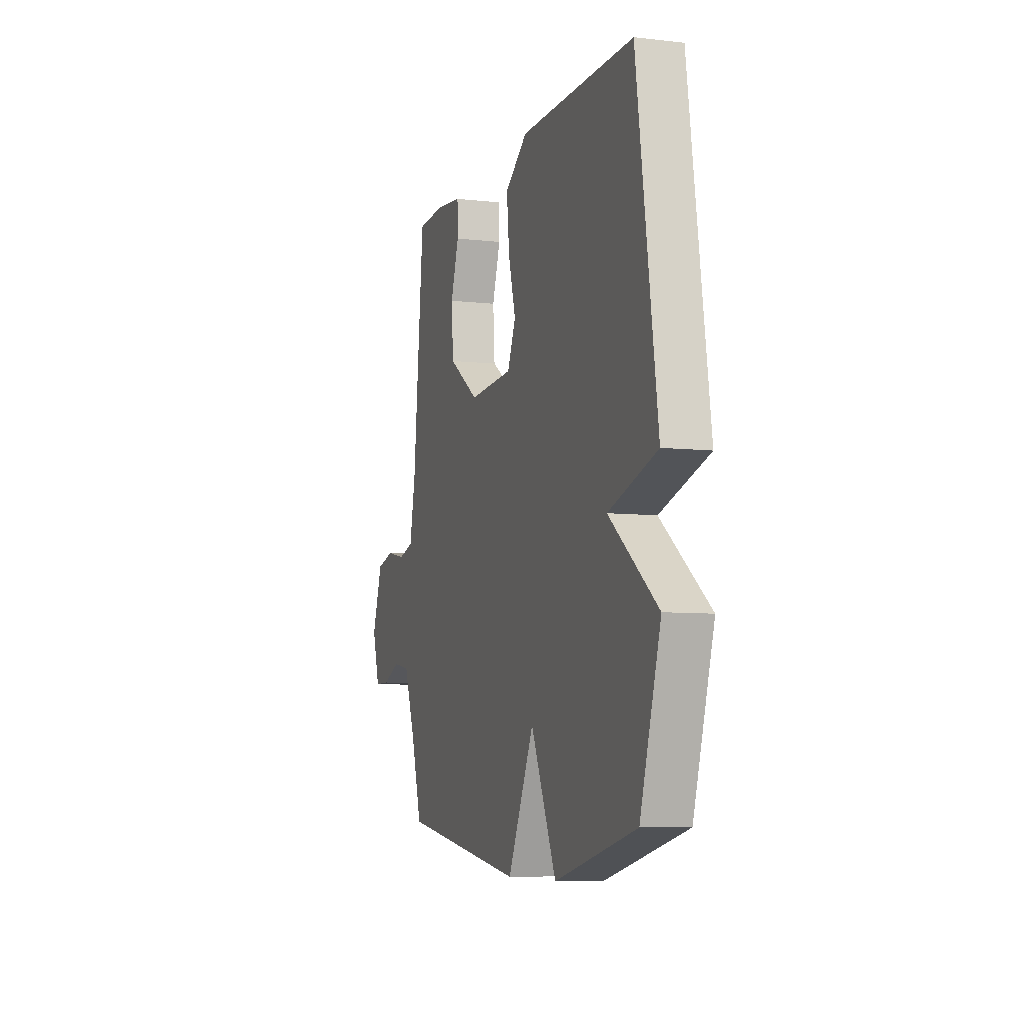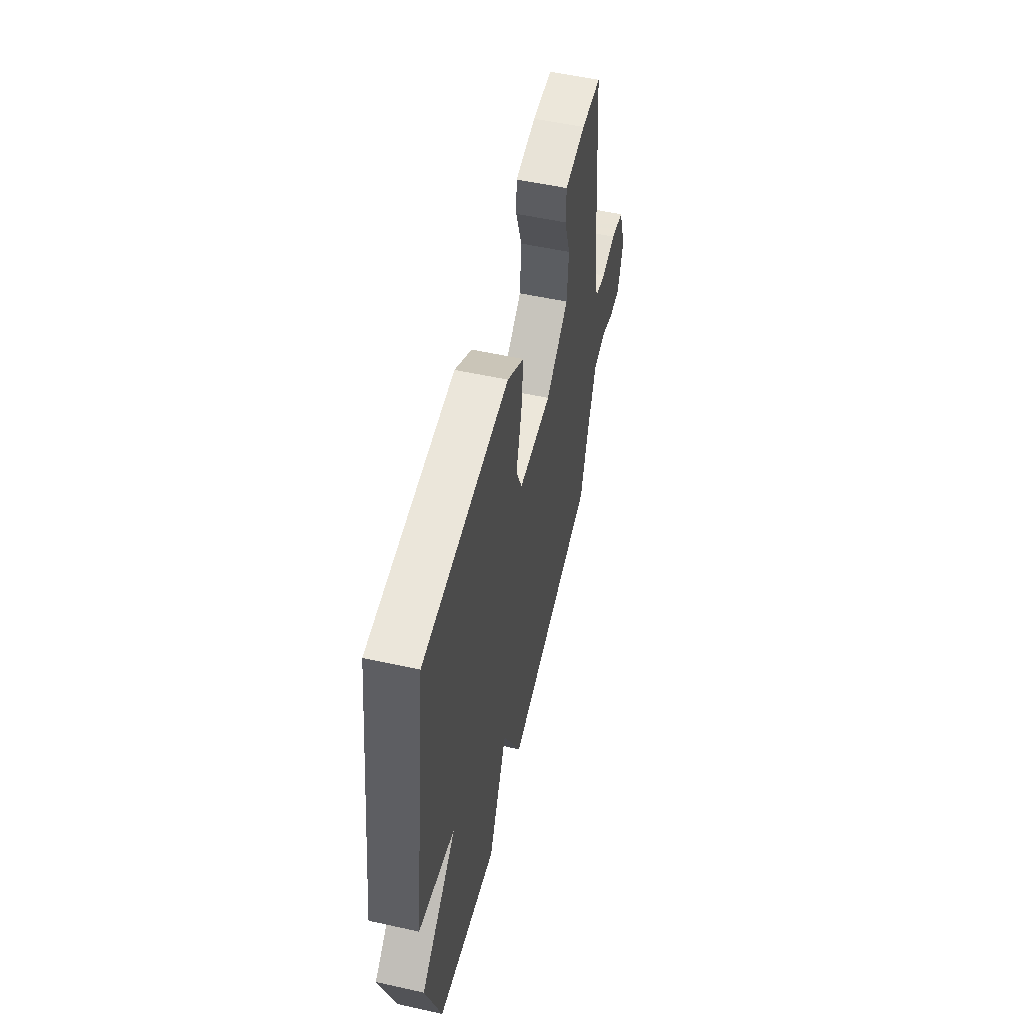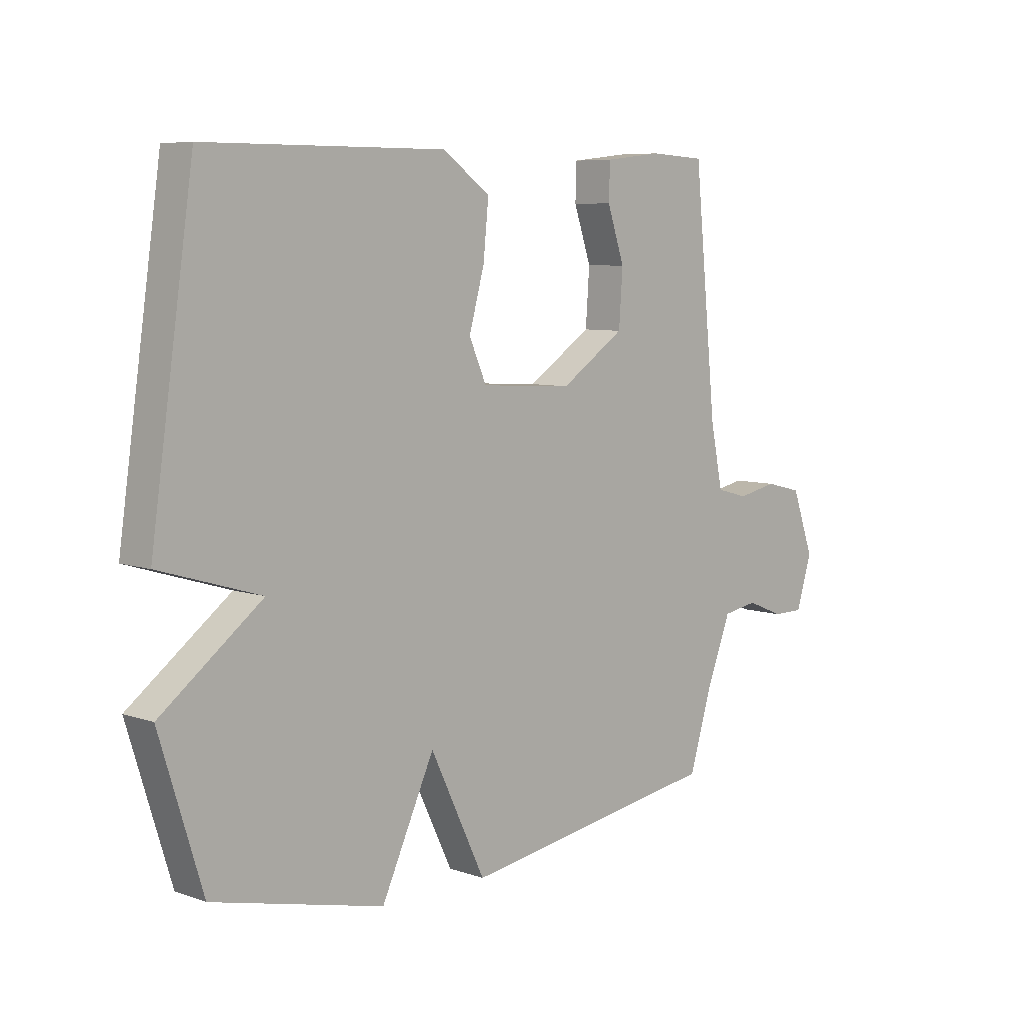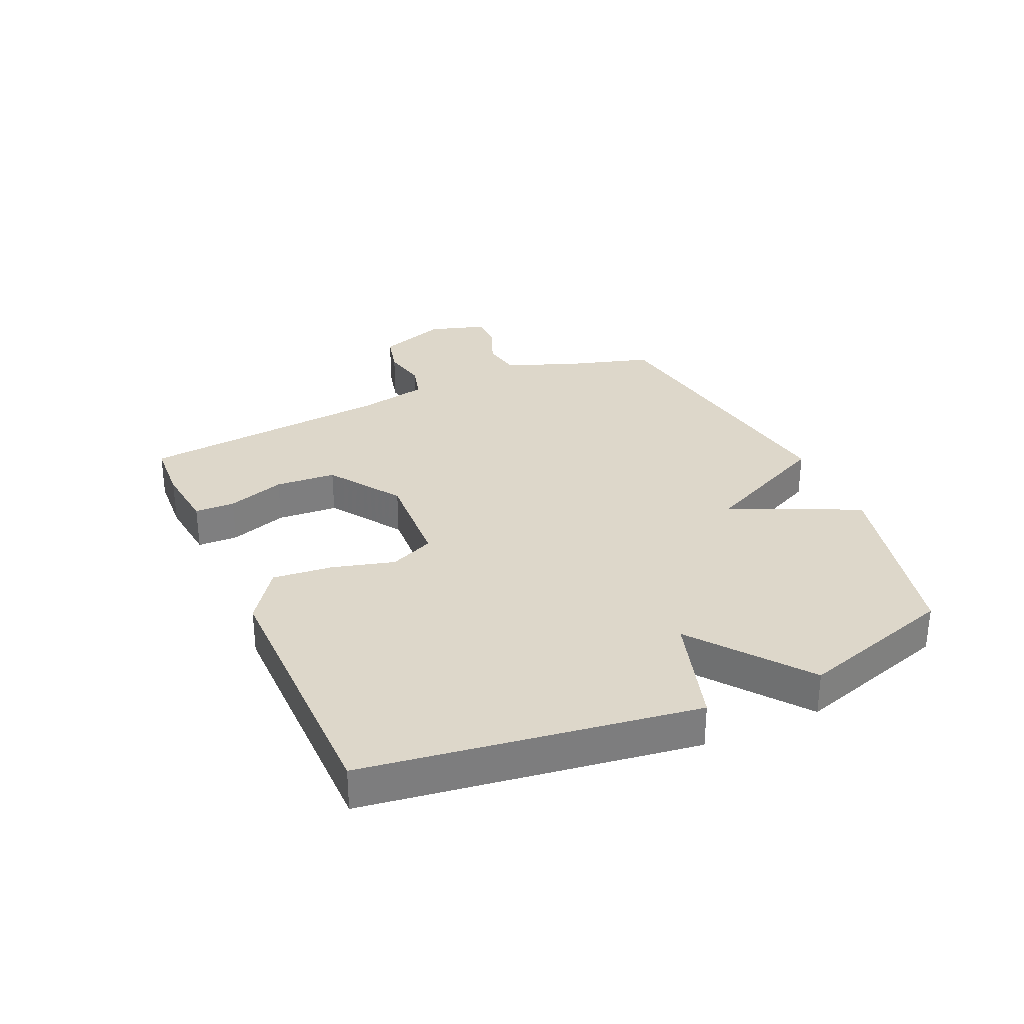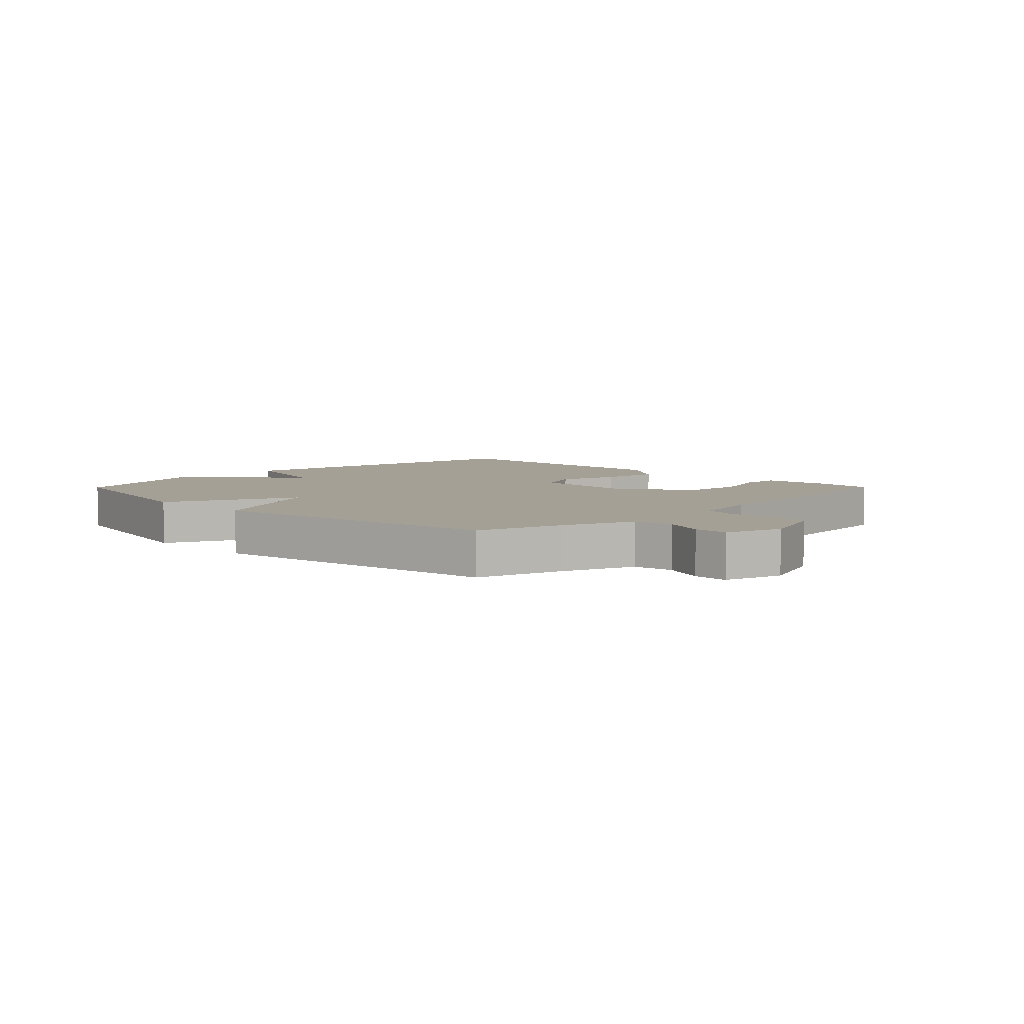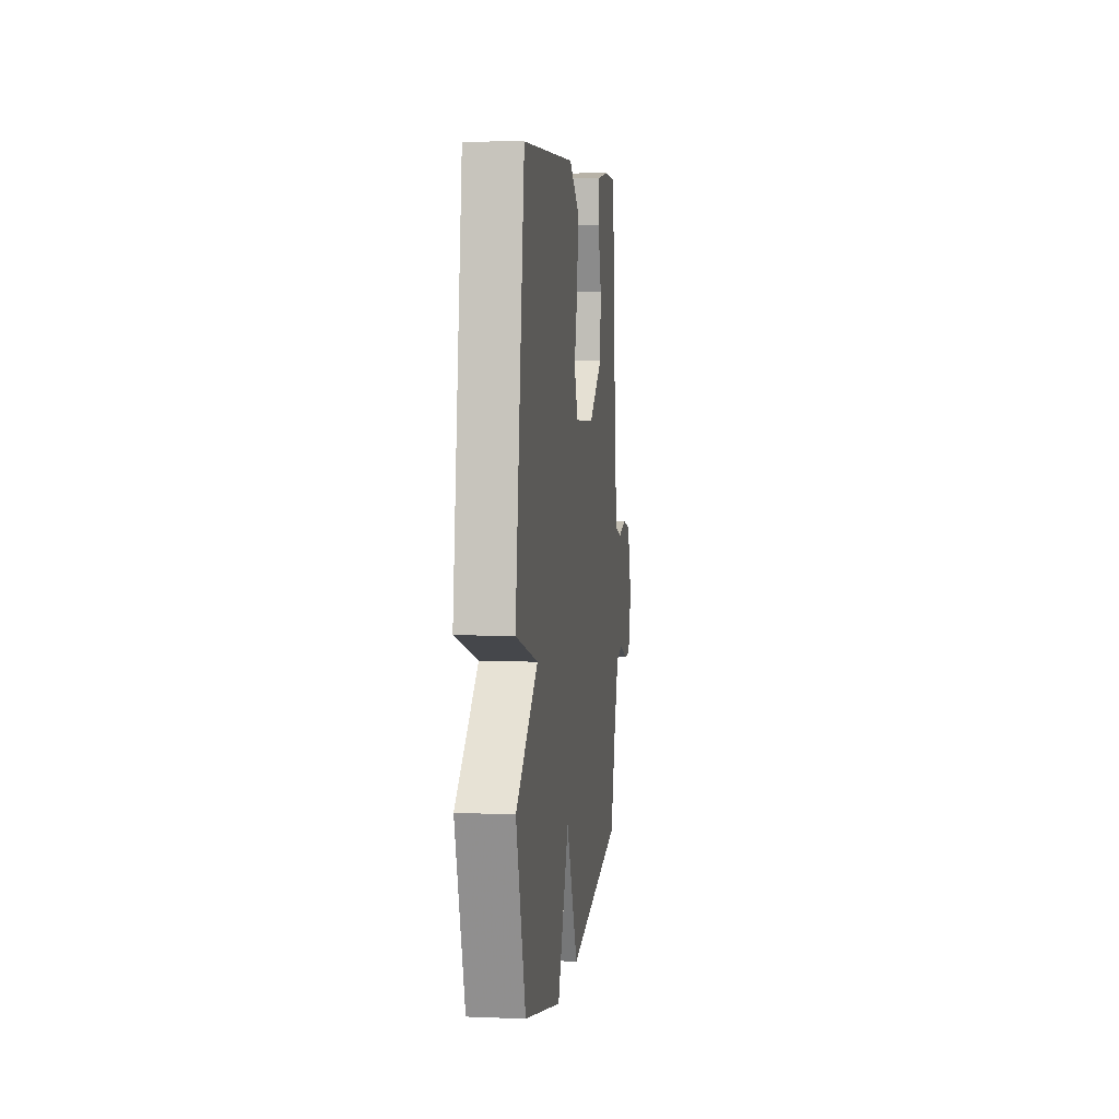
<metadata>
{"format":"obj","ext":"obj","renderer":"f3d","projection":"perspective","resolution":1024,"background":"white","views":[{"elev":-7.4,"azim":72.1,"up":"+Z"},{"elev":54.5,"azim":103.2,"up":"+Z"},{"elev":7.2,"azim":134.7,"up":"+Z"},{"elev":30.9,"azim":65.8,"up":"+Y"},{"elev":5.9,"azim":-135.3,"up":"+Y"},{"elev":6.3,"azim":96.9,"up":"+Z"}]}
</metadata>
<code>
v -0.5 0.07 -0.5
v -0.542 0.07 -0.361
v -0.587 0.07 -0.244
v -0.652 0.07 -0.233
v -0.721 0.07 -0.261
v -0.778 0.07 -0.261
v -0.807 0.07 -0.167
v -0.766 0.07 -0.053
v -0.698 0.07 -0.036
v -0.624 0.07 -0.051
v -0.565 0.07 -0.035
v -0.542 0.07 0.078
v -0.5 0.07 0.5
v -0.398 0.07 0.506
v -0.291 0.07 0.494
v -0.289 0.07 0.428
v -0.321 0.07 0.333
v -0.314 0.07 0.233
v -0.195 0.07 0.153
v -0.024 0.07 0.163
v 0.008 0.07 0.236
v -0.02 0.07 0.338
v -0.03 0.07 0.438
v 0.058 0.07 0.501
v 0.5 0.07 0.5
v 0.579 0.07 -0.043
v 0.392 0.07 -0.1
v 0.579 0.07 -0.243
v 0.5 0.07 -0.5
v 0.184 0.07 -0.575
v 0.086 0.07 -0.362
v -0.016 0.07 -0.575
v -0.5 0 -0.5
v -0.542 0 -0.361
v -0.587 0 -0.244
v -0.652 0 -0.233
v -0.721 0 -0.261
v -0.778 0 -0.261
v -0.807 0 -0.167
v -0.766 0 -0.053
v -0.698 0 -0.036
v -0.624 0 -0.051
v -0.565 0 -0.035
v -0.542 0 0.078
v -0.5 0 0.5
v -0.398 0 0.506
v -0.291 0 0.494
v -0.289 0 0.428
v -0.321 0 0.333
v -0.314 0 0.233
v -0.195 0 0.153
v -0.024 0 0.163
v 0.008 0 0.236
v -0.02 0 0.338
v -0.03 0 0.438
v 0.058 0 0.501
v 0.5 0 0.5
v 0.579 0 -0.043
v 0.392 0 -0.1
v 0.579 0 -0.243
v 0.5 0 -0.5
v 0.184 0 -0.575
v 0.086 0 -0.362
v -0.016 0 -0.575
f 31 32 1 2
f 29 30 31
f 28 29 31
f 27 28 31
f 27 31 2 3
f 25 26 27
f 24 25 27
f 23 24 27
f 22 23 27
f 21 22 27
f 20 21 27
f 27 3 4
f 20 27 4
f 19 20 4
f 18 19 4 5
f 15 16 17
f 14 15 17
f 13 14 17
f 12 13 17
f 11 12 17 18
f 8 9 10
f 7 8 10
f 6 7 10
f 5 6 10
f 5 10 11
f 5 11 18
f 34 33 64 63
f 63 62 61
f 63 61 60
f 63 60 59
f 35 34 63 59
f 59 58 57
f 59 57 56
f 59 56 55
f 59 55 54
f 59 54 53
f 59 53 52
f 36 35 59
f 36 59 52
f 36 52 51
f 37 36 51 50
f 49 48 47
f 49 47 46
f 49 46 45
f 49 45 44
f 50 49 44 43
f 42 41 40
f 42 40 39
f 42 39 38
f 42 38 37
f 43 42 37
f 50 43 37
f 1 33 34 2
f 2 34 35 3
f 3 35 36 4
f 4 36 37 5
f 5 37 38 6
f 6 38 39 7
f 7 39 40 8
f 8 40 41 9
f 9 41 42 10
f 10 42 43 11
f 11 43 44 12
f 12 44 45 13
f 13 45 46 14
f 14 46 47 15
f 15 47 48 16
f 16 48 49 17
f 17 49 50 18
f 18 50 51 19
f 19 51 52 20
f 20 52 53 21
f 21 53 54 22
f 22 54 55 23
f 23 55 56 24
f 24 56 57 25
f 25 57 58 26
f 26 58 59 27
f 27 59 60 28
f 28 60 61 29
f 29 61 62 30
f 30 62 63 31
f 31 63 64 32
f 32 64 33 1

</code>
